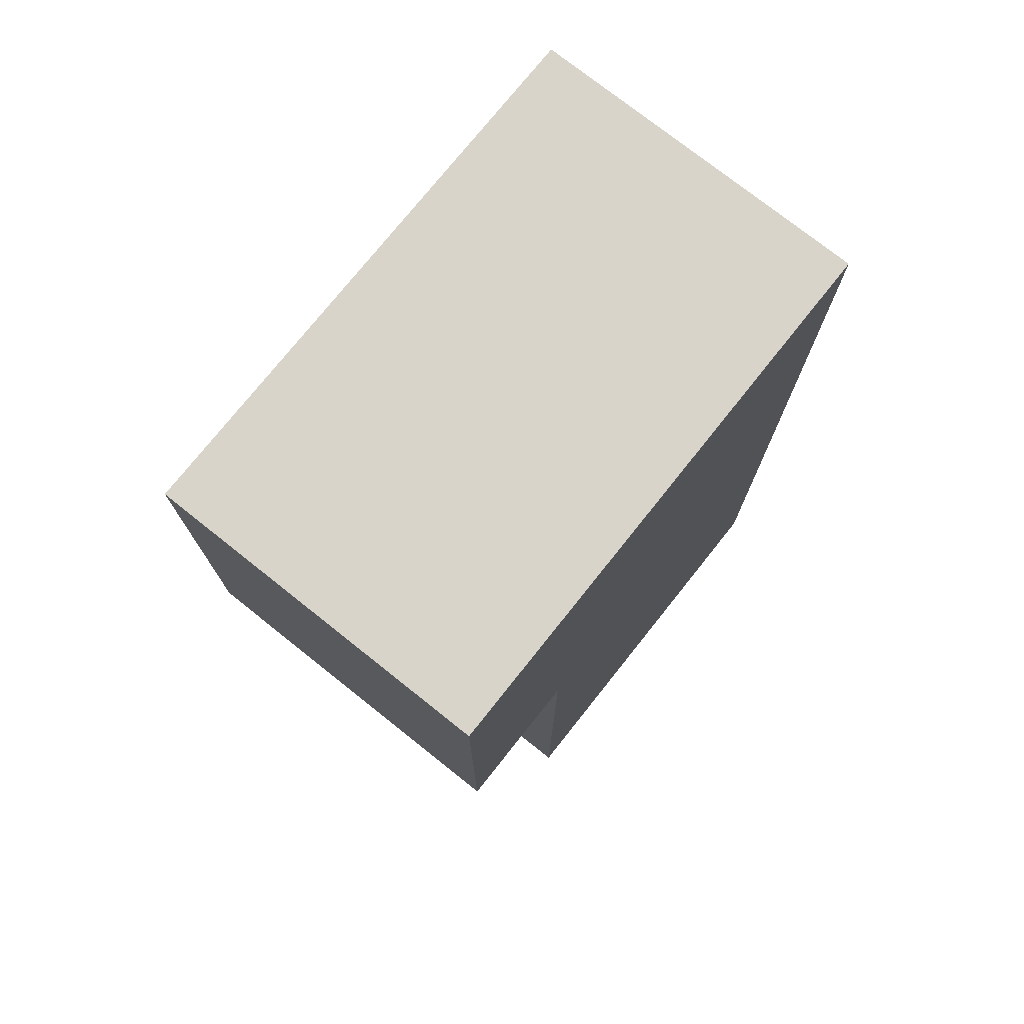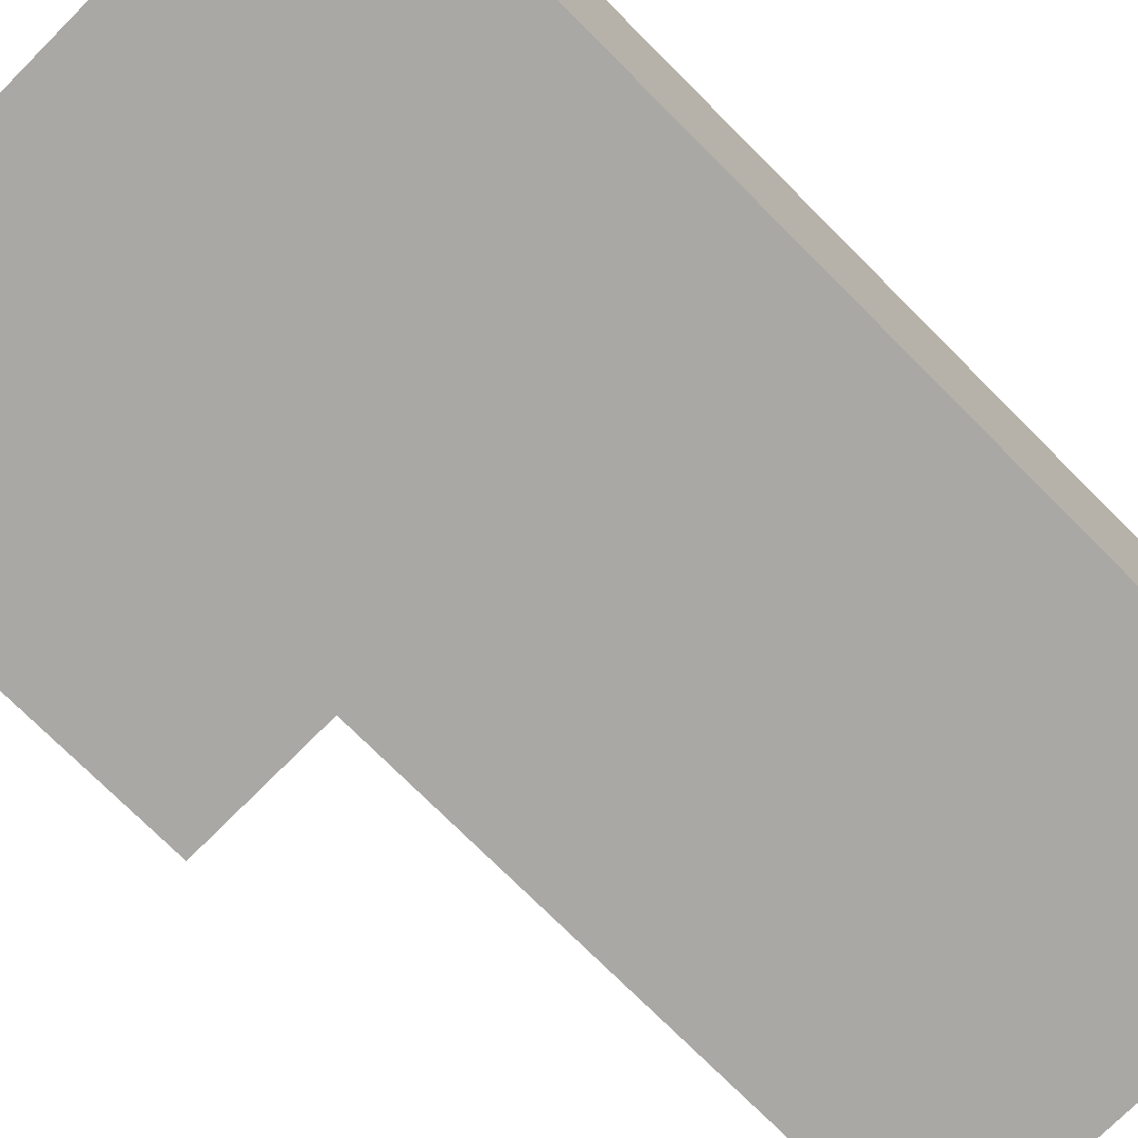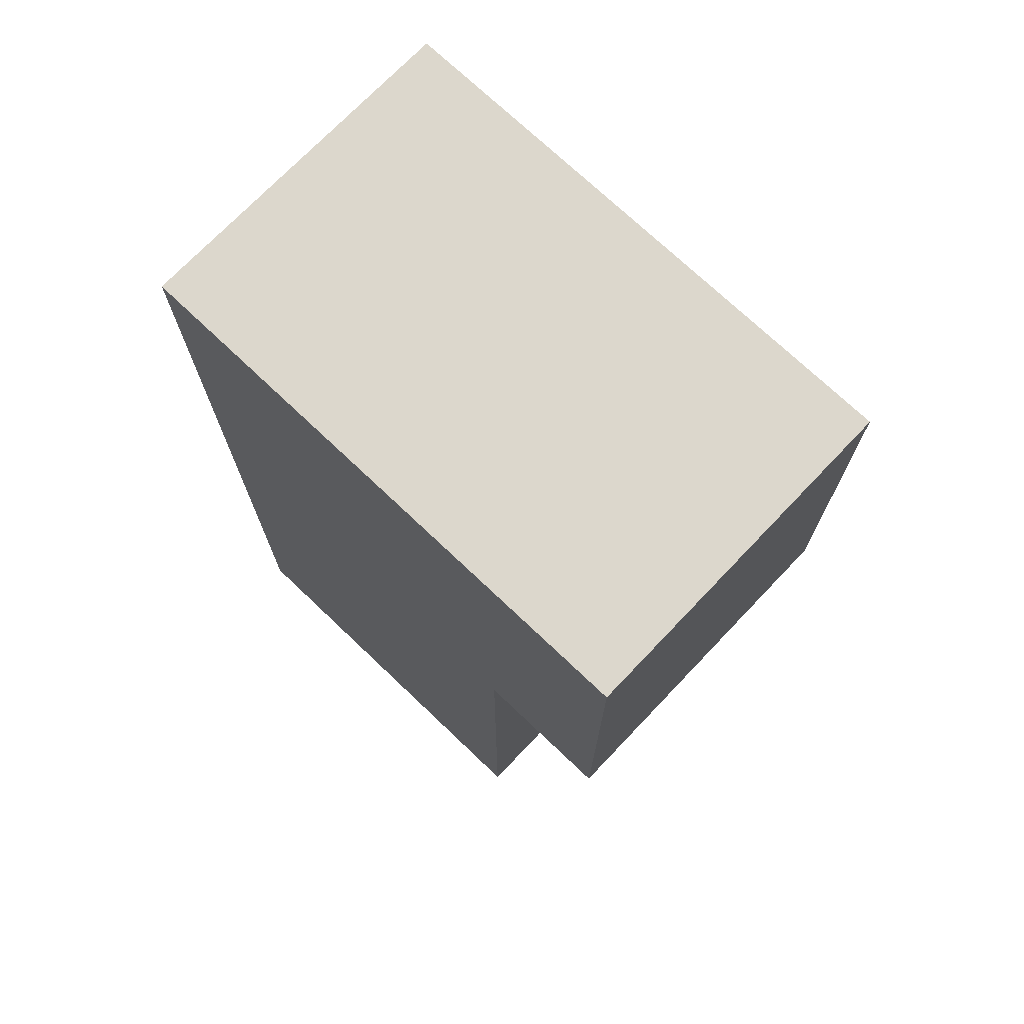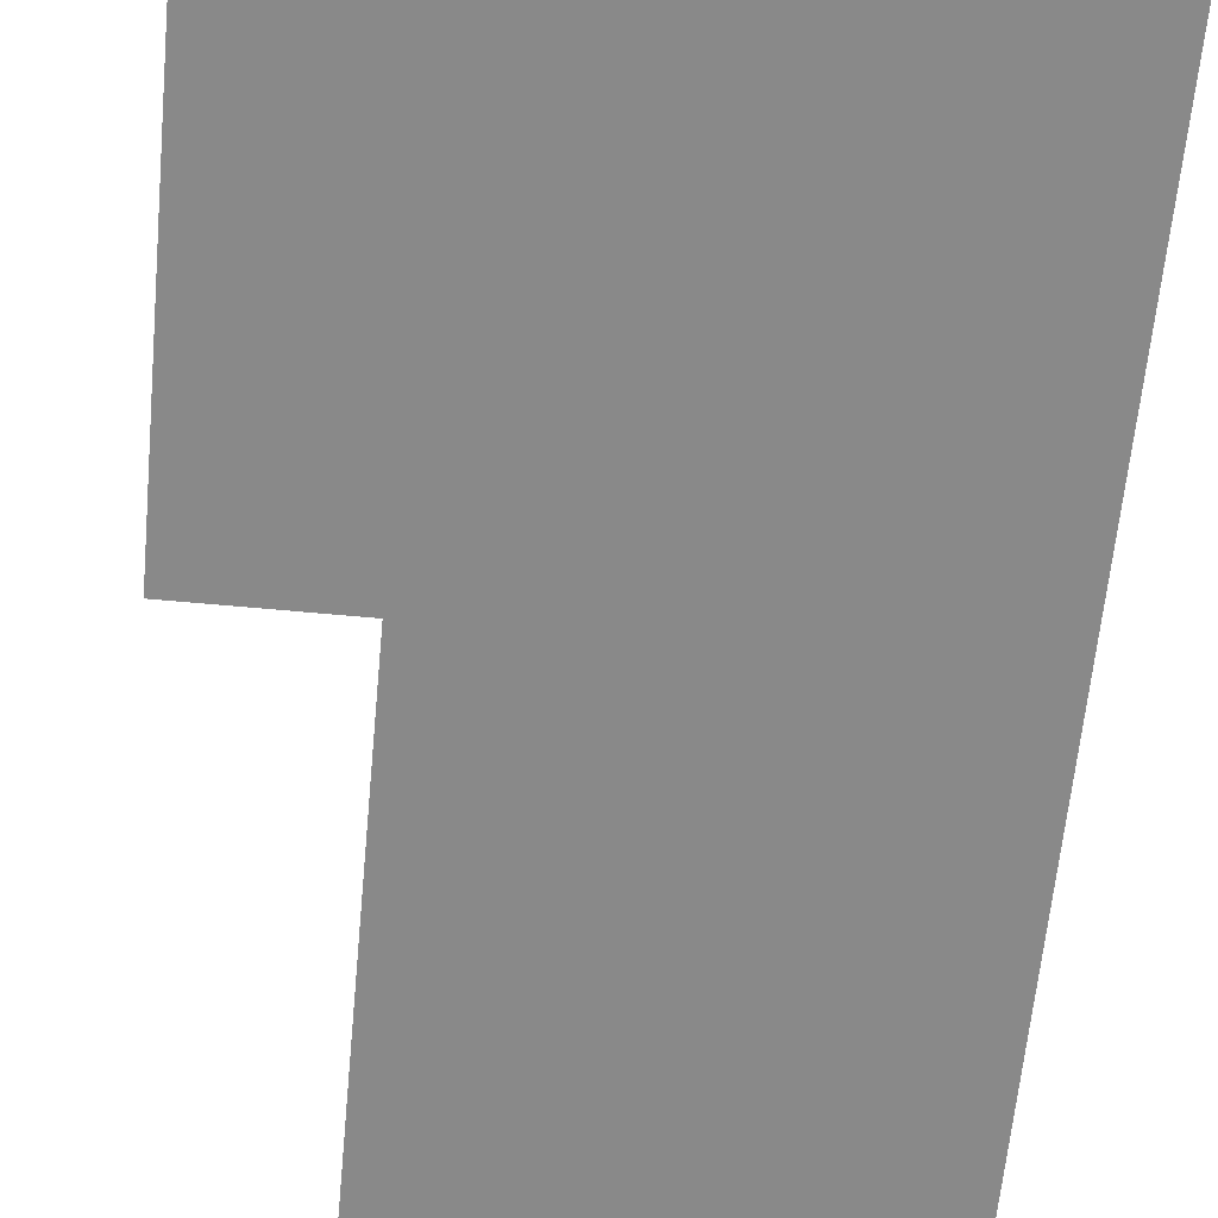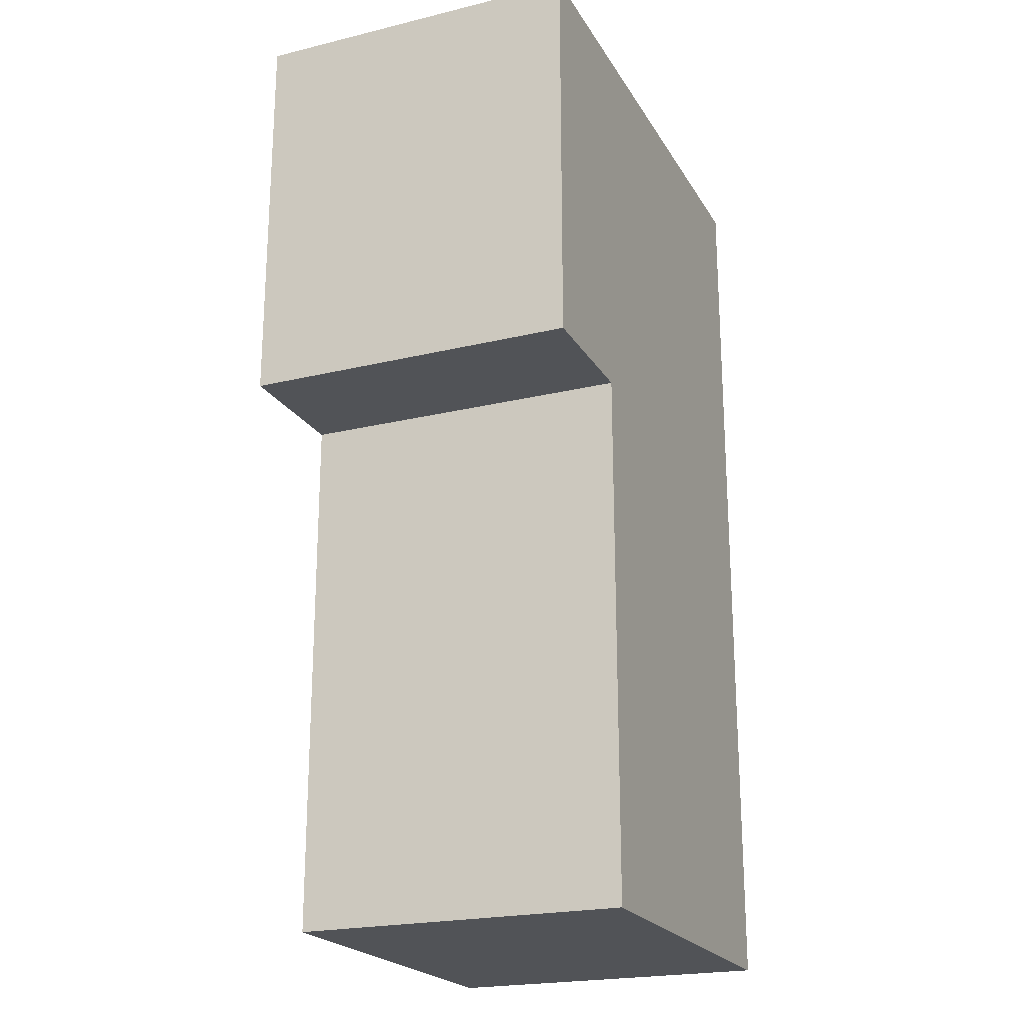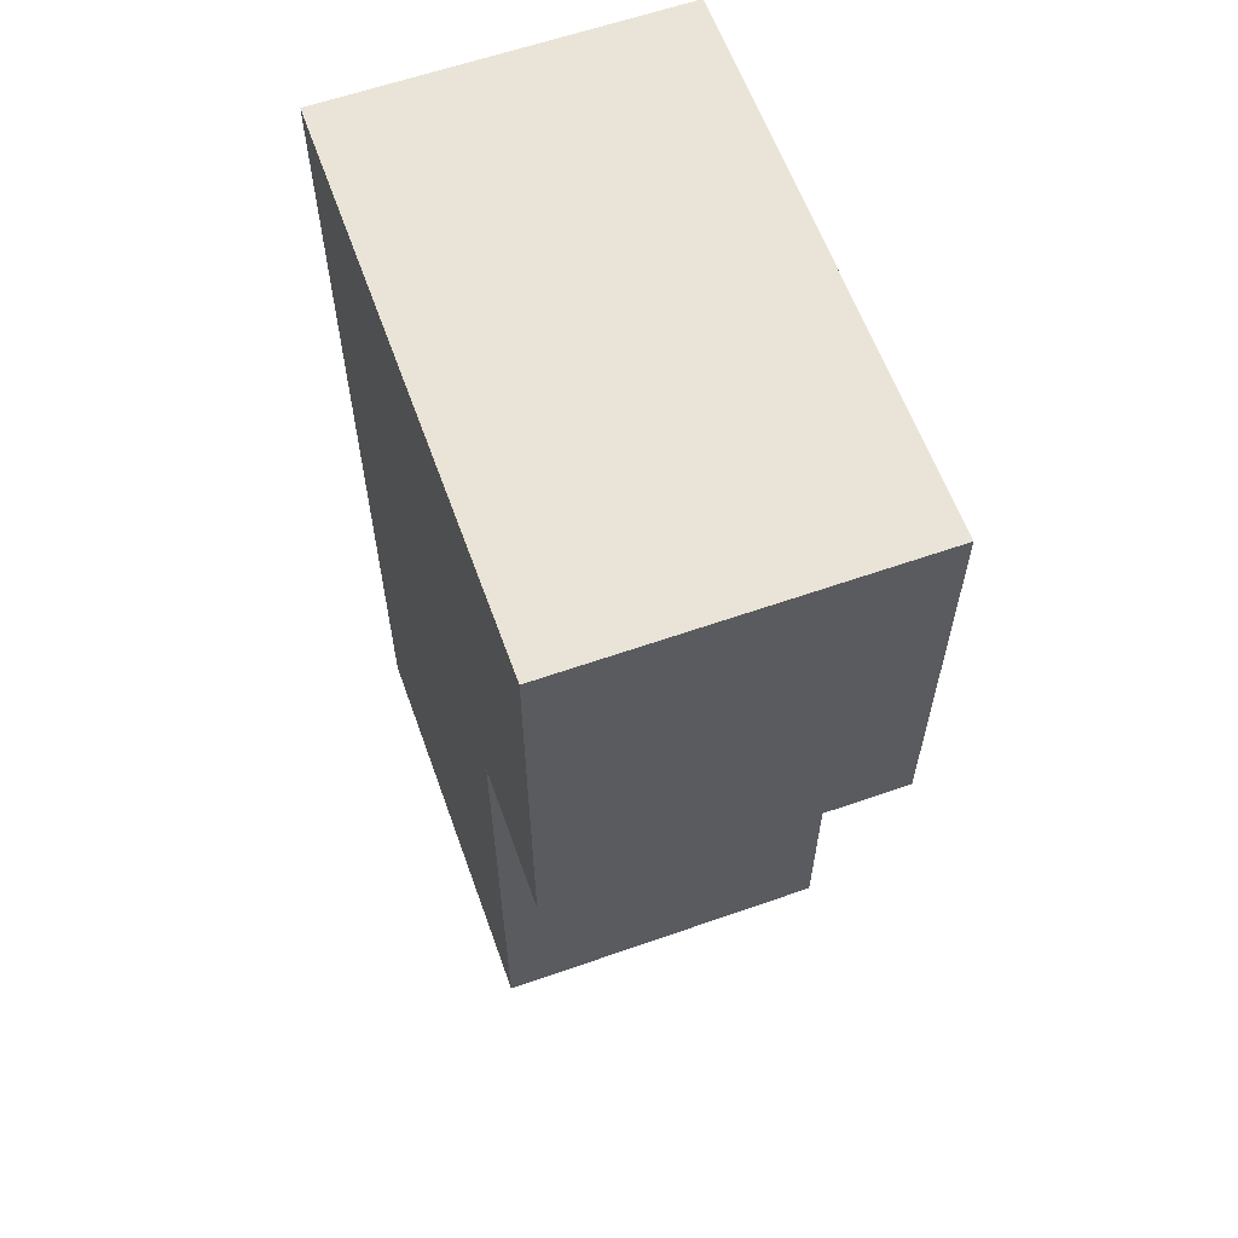
<metadata>
{"format":"obj","ext":"obj","renderer":"f3d","projection":"perspective","resolution":1024,"background":"white","views":[{"elev":75.5,"azim":-51.5,"up":"+Z"},{"elev":-74.9,"azim":45.0,"up":"+Y"},{"elev":72.8,"azim":-136.4,"up":"+Z"},{"elev":-63.0,"azim":-5.4,"up":"+Y"},{"elev":-21.8,"azim":-67.0,"up":"+Z"},{"elev":61.2,"azim":-109.7,"up":"+Z"}]}
</metadata>
<code>
g 3
v -0.08 0.1 0.04
v -0.08 0.1 -0.28
v 0.16 0.1 -0.28
v 0.16 0.1 0.28
v -0.16 0.1 0.28
v -0.16 0.1 0.04
v 0.16 -0.1 -0.28
v -0.08 -0.1 -0.28
v -0.08 -0.1 0.04
v 0.16 -0.1 0.28
v -0.16 -0.1 0.28
v -0.16 -0.1 0.04
v -0.16 -0.1 0.04
v -0.16 0.1 0.04
v -0.16 0.1 0.28
v -0.16 -0.1 0.28
v -0.08 -0.1 -0.28
v -0.08 0.1 -0.28
v -0.08 0.1 0.04
v -0.08 -0.1 0.04
v 0.16 0.1 0.28
v 0.16 0.1 -0.28
v 0.16 -0.1 -0.28
v 0.16 -0.1 0.28
v 0.16 0.1 -0.28
v -0.08 0.1 -0.28
v -0.08 -0.1 -0.28
v 0.16 -0.1 -0.28
v -0.08 0.1 0.04
v -0.16 0.1 0.04
v -0.16 -0.1 0.04
v -0.08 -0.1 0.04
v -0.16 -0.1 0.28
v -0.16 0.1 0.28
v 0.16 0.1 0.28
v 0.16 -0.1 0.28
f -34 -35 -36
f -33 -34 -36
f -32 -33 -36
f -31 -32 -36
f -28 -29 -30
f -27 -28 -30
f -28 -27 -26
f -25 -28 -26
f -22 -23 -24
f -21 -22 -24
f -18 -19 -20
f -17 -18 -20
f -14 -15 -16
f -13 -14 -16
f -10 -11 -12
f -9 -10 -12
f -6 -7 -8
f -5 -6 -8
f -2 -3 -4
f -1 -2 -4

</code>
